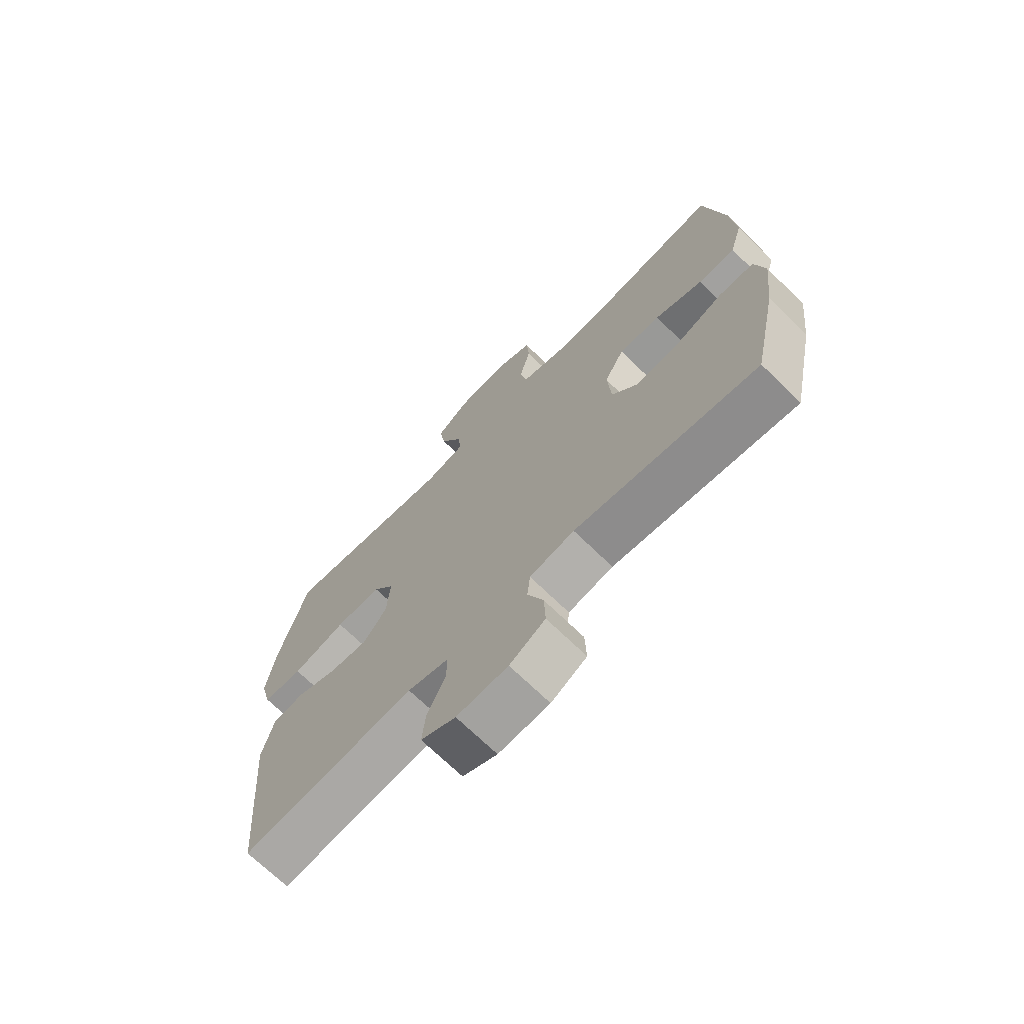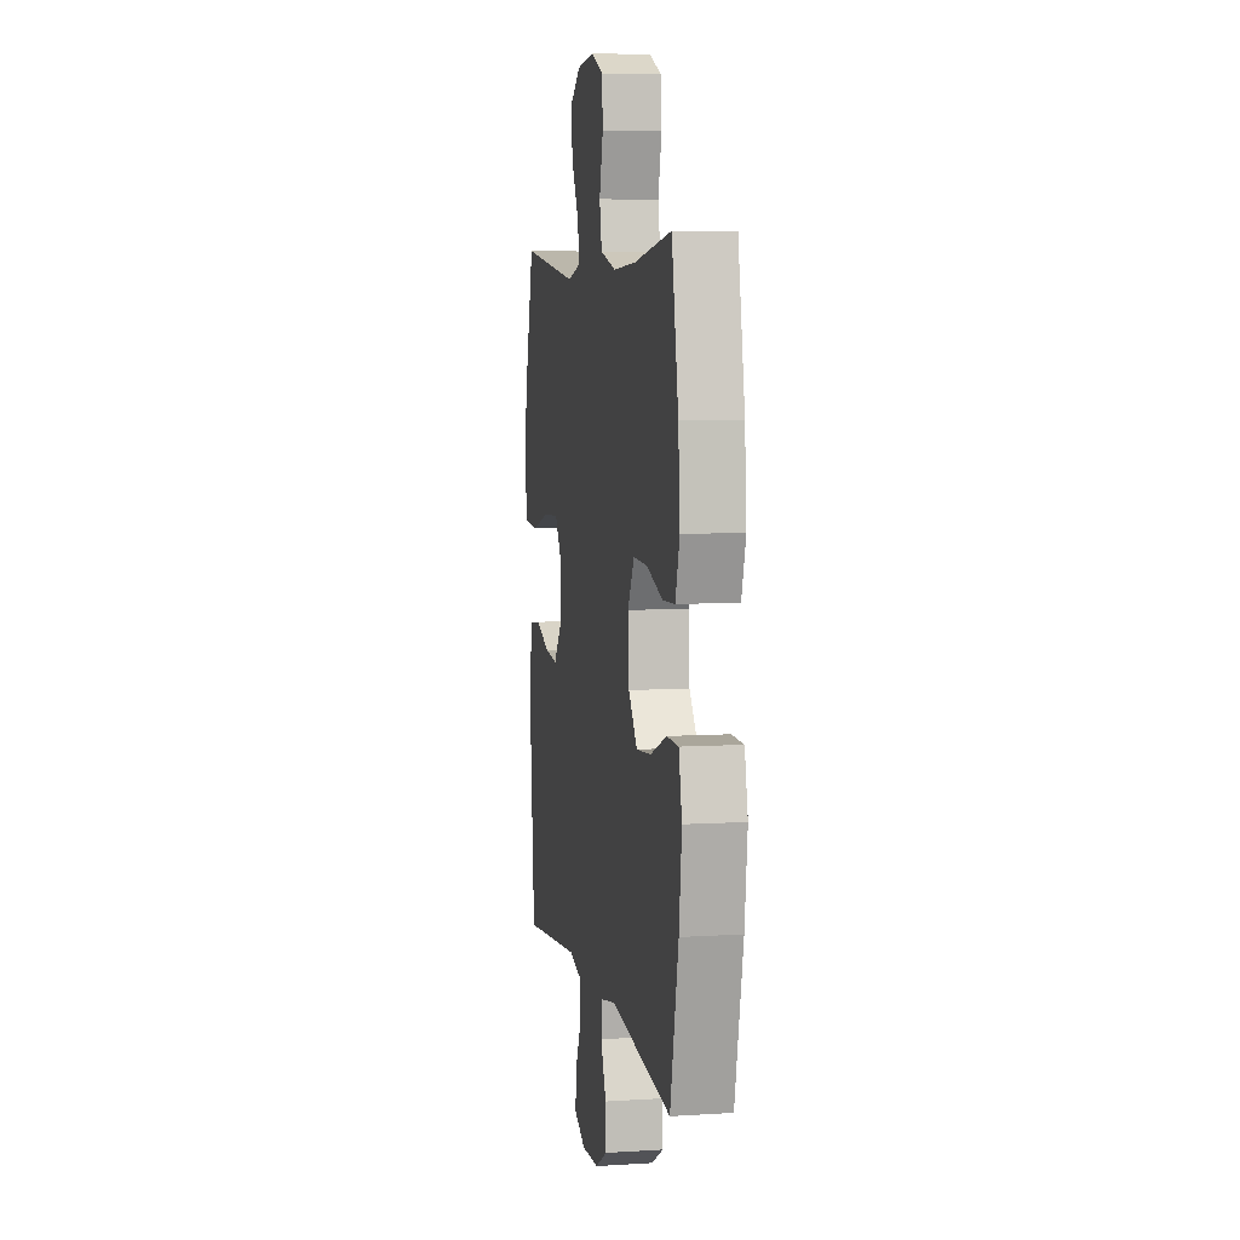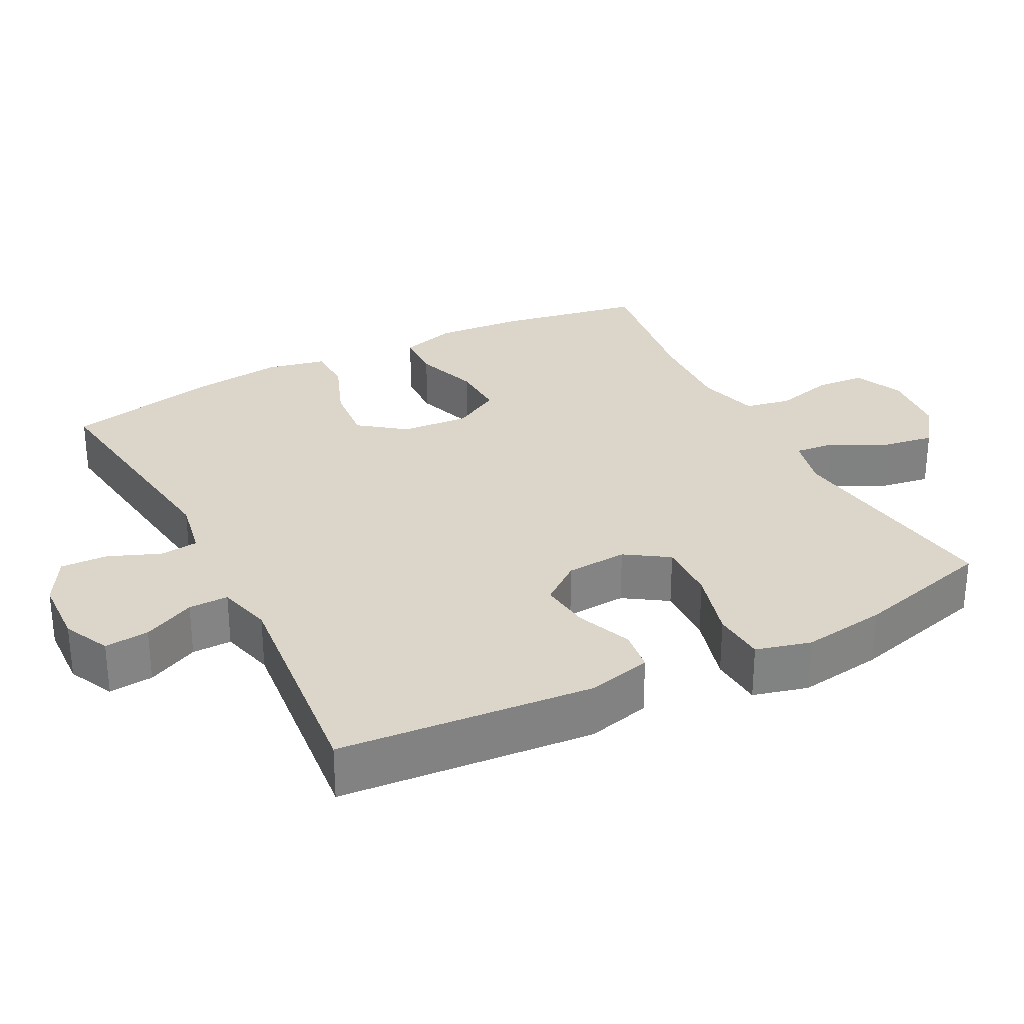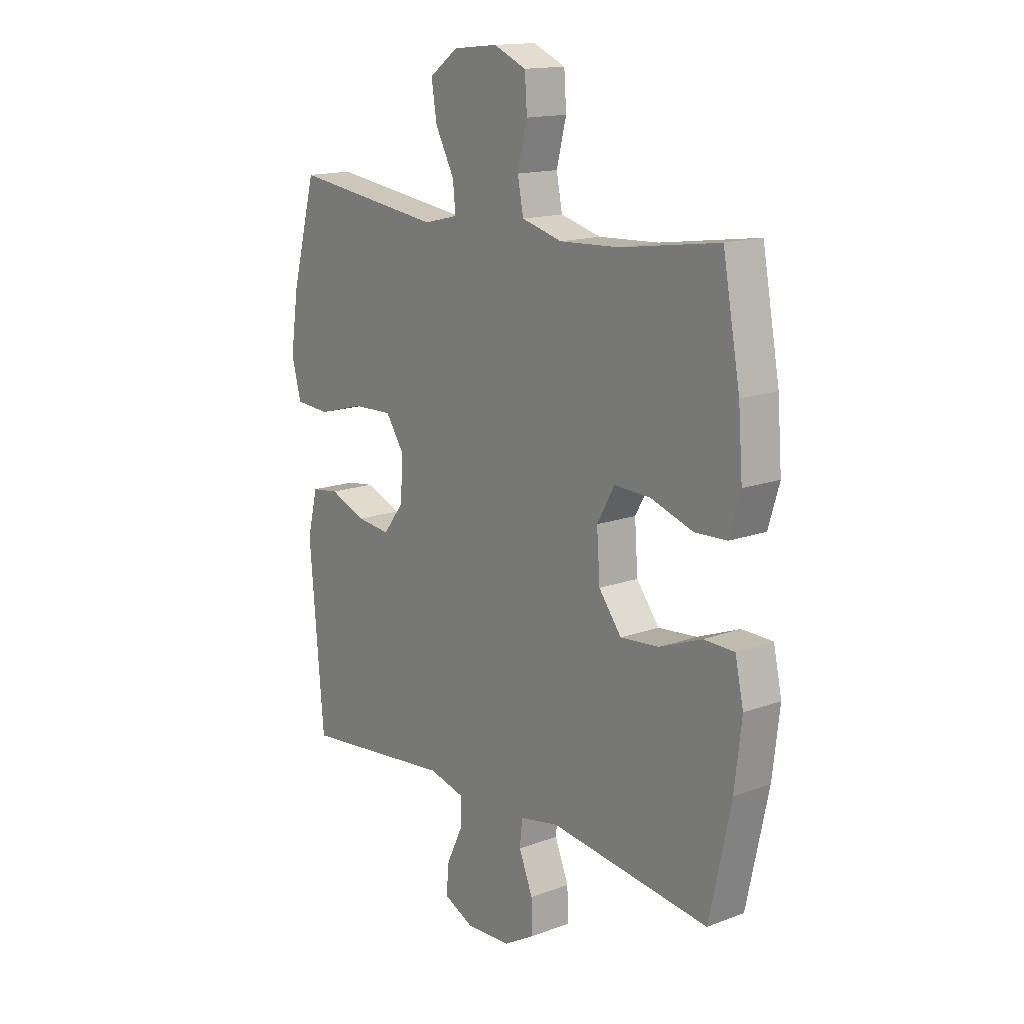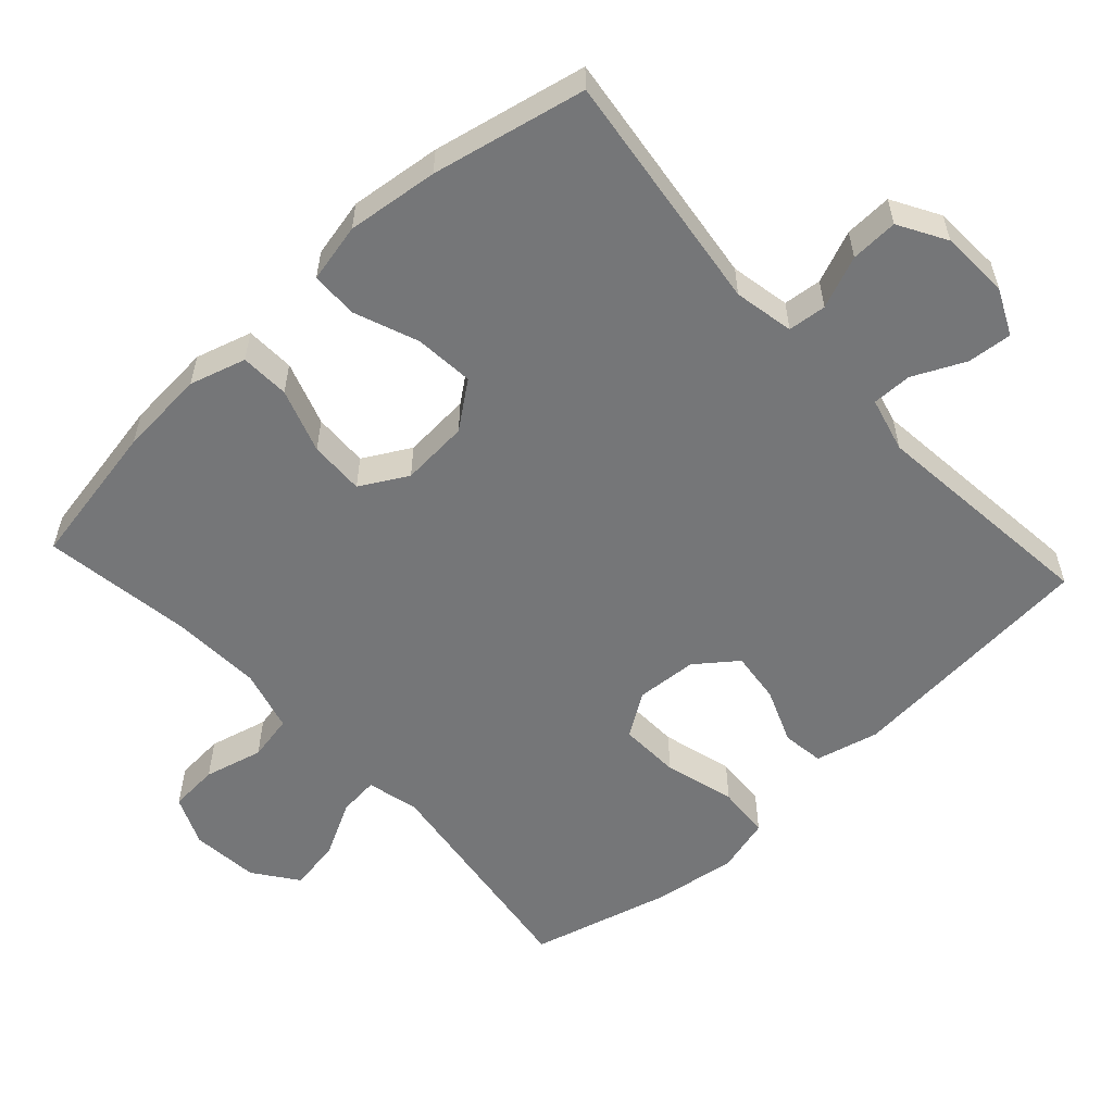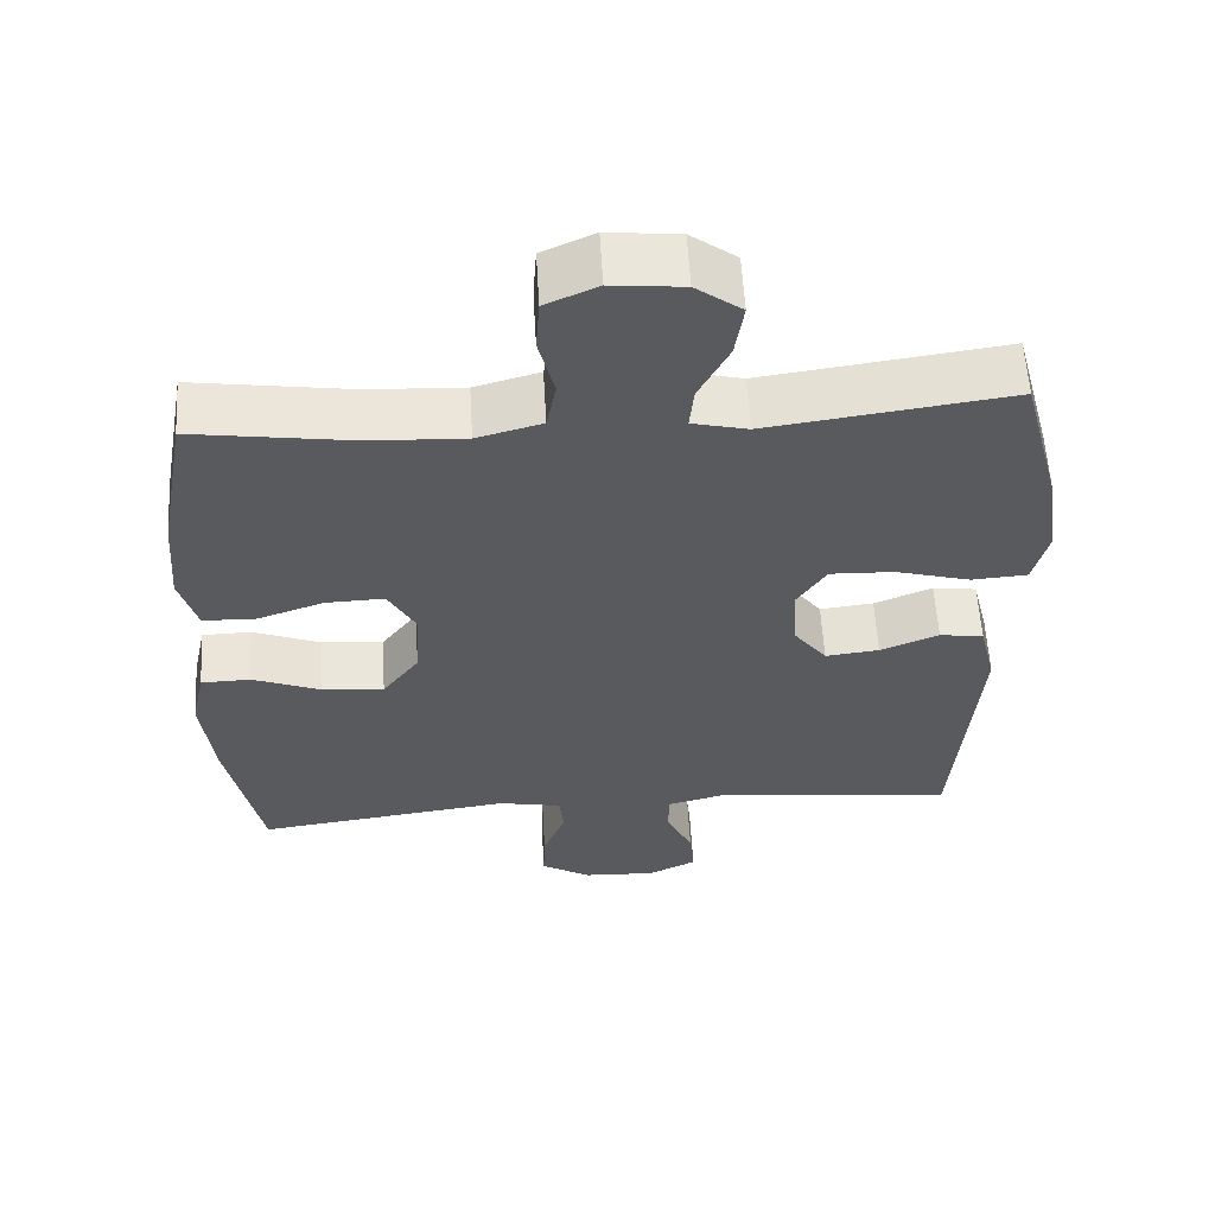
<metadata>
{"format":"obj","ext":"obj","renderer":"f3d","projection":"perspective","resolution":1024,"background":"white","views":[{"elev":-70.4,"azim":45.7,"up":"+Z"},{"elev":6.4,"azim":79.3,"up":"+Z"},{"elev":29.7,"azim":-117.4,"up":"+Y"},{"elev":15.1,"azim":51.6,"up":"+Z"},{"elev":-56.8,"azim":132.6,"up":"+Y"},{"elev":58.0,"azim":176.7,"up":"+Z"}]}
</metadata>
<code>
o path5622
v 0.2899 0.0375 0.4654
v 0.1605 0.0375 0.4593
v 0.07255 0.0375 0.4833
v 0.05982 0.0375 0.5488
v 0.08104 0.0375 0.6326
v 0.07615 0.0375 0.7029
v 0.005219 0.0375 0.734
v -0.09153 0.0375 0.7244
v -0.1538 0.0375 0.6788
v -0.1422 0.0375 0.6054
v -0.1009 0.0375 0.5269
v -0.09509 0.0375 0.4694
v -0.1701 0.0375 0.4516
v -0.4981 0.0375 0.4964
v -0.5514 0.0375 0.2966
v -0.569 0.0375 0.1769
v -0.5482 0.0375 0.09832
v -0.4729 0.0375 0.0931
v -0.3718 0.0375 0.1211
v -0.285 0.0375 0.1241
v -0.2444 0.0375 0.06309
v -0.2504 0.0375 -0.02468
v -0.2952 0.0375 -0.08268
v -0.3682 0.0375 -0.07433
v -0.4471 0.0375 -0.04271
v -0.5067 0.0375 -0.05079
v -0.529 0.0375 -0.1416
v -0.4981 0.0375 -0.5055
v -0.1683 0.0375 -0.4707
v -0.09035 0.0375 -0.4909
v -0.09104 0.0375 -0.5479
v -0.1262 0.0375 -0.6219
v -0.1323 0.0375 -0.6857
v -0.06638 0.0375 -0.717
v 0.03105 0.0375 -0.7124
v 0.09878 0.0375 -0.6735
v 0.09634 0.0375 -0.6058
v 0.06631 0.0375 -0.5315
v 0.07205 0.0375 -0.4768
v 0.1573 0.0375 -0.4604
v 0.5036 0.0375 -0.5055
v 0.5505 0.0375 -0.2862
v 0.566 0.0375 -0.1555
v 0.5477 0.0375 -0.07146
v 0.4811 0.0375 -0.06979
v 0.3893 0.0375 -0.1054
v 0.305 0.0375 -0.1128
v 0.2557 0.0375 -0.04793
v 0.2488 0.0375 0.04897
v 0.2866 0.0375 0.1165
v 0.3654 0.0375 0.1137
v 0.457 0.0375 0.08249
v 0.5271 0.0375 0.08528
v 0.5509 0.0375 0.1653
v 0.5415 0.0375 0.289
v 0.5036 0.0375 0.4964
v 0.2899 -0.0375 0.4654
v 0.1605 -0.0375 0.4593
v 0.07255 -0.0375 0.4833
v 0.05982 -0.0375 0.5488
v 0.08104 -0.0375 0.6326
v 0.07615 -0.0375 0.7029
v 0.005219 -0.0375 0.734
v -0.09153 -0.0375 0.7244
v -0.1538 -0.0375 0.6788
v -0.1422 -0.0375 0.6054
v -0.1009 -0.0375 0.5269
v -0.09509 -0.0375 0.4694
v -0.1701 -0.0375 0.4516
v -0.4981 -0.0375 0.4964
v -0.5514 -0.0375 0.2966
v -0.569 -0.0375 0.1769
v -0.5482 -0.0375 0.09832
v -0.4729 -0.0375 0.0931
v -0.3718 -0.0375 0.1211
v -0.285 -0.0375 0.1241
v -0.2444 -0.0375 0.06309
v -0.2504 -0.0375 -0.02468
v -0.2952 -0.0375 -0.08268
v -0.3682 -0.0375 -0.07433
v -0.4471 -0.0375 -0.04271
v -0.5067 -0.0375 -0.05079
v -0.529 -0.0375 -0.1416
v -0.4981 -0.0375 -0.5055
v -0.1683 -0.0375 -0.4707
v -0.09035 -0.0375 -0.4909
v -0.09104 -0.0375 -0.5479
v -0.1262 -0.0375 -0.6219
v -0.1323 -0.0375 -0.6857
v -0.06638 -0.0375 -0.717
v 0.03105 -0.0375 -0.7124
v 0.09878 -0.0375 -0.6735
v 0.09634 -0.0375 -0.6058
v 0.06631 -0.0375 -0.5315
v 0.07205 -0.0375 -0.4768
v 0.1573 -0.0375 -0.4604
v 0.5036 -0.0375 -0.5055
v 0.5505 -0.0375 -0.2862
v 0.566 -0.0375 -0.1555
v 0.5477 -0.0375 -0.07146
v 0.4811 -0.0375 -0.06979
v 0.3893 -0.0375 -0.1054
v 0.305 -0.0375 -0.1128
v 0.2557 -0.0375 -0.04793
v 0.2488 -0.0375 0.04897
v 0.2866 -0.0375 0.1165
v 0.3654 -0.0375 0.1137
v 0.457 -0.0375 0.08249
v 0.5271 -0.0375 0.08528
v 0.5509 -0.0375 0.1653
v 0.5415 -0.0375 0.289
v 0.5036 -0.0375 0.4964
v -0.5514 0.0375 0.2966
v -0.569 0.0375 0.1769
v -0.5482 0.0375 0.09832
v -0.5482 0.0375 0.09832
v -0.4729 0.0375 0.0931
v -0.5067 0.0375 -0.05079
v -0.5067 0.0375 -0.05079
v -0.529 0.0375 -0.1416
v -0.4981 0.0375 0.4964
v -0.4981 0.0375 0.4964
v -0.4471 0.0375 -0.04271
v -0.4981 0.0375 -0.5055
v -0.4981 0.0375 -0.5055
v -0.3718 0.0375 0.1211
v -0.3682 0.0375 -0.07433
v -0.285 0.0375 0.1241
v -0.2952 0.0375 -0.08268
v -0.2504 0.0375 -0.02468
v -0.1701 0.0375 0.4516
v -0.1683 0.0375 -0.4707
v -0.2444 0.0375 0.06309
v -0.09509 0.0375 0.4694
v -0.09509 0.0375 0.4694
v -0.09035 0.0375 -0.4909
v -0.09035 0.0375 -0.4909
v -0.09153 0.0375 0.7244
v -0.1538 0.0375 0.6788
v -0.1538 0.0375 0.6788
v -0.1422 0.0375 0.6054
v -0.1009 0.0375 0.5269
v -0.1262 0.0375 -0.6219
v -0.1323 0.0375 -0.6857
v -0.1323 0.0375 -0.6857
v -0.06638 0.0375 -0.717
v -0.09104 0.0375 -0.5479
v 0.005219 0.0375 0.734
v 0.03105 0.0375 -0.7124
v 0.07615 0.0375 0.7029
v 0.07615 0.0375 0.7029
v 0.09878 0.0375 -0.6735
v 0.09878 0.0375 -0.6735
v 0.08104 0.0375 0.6326
v 0.05982 0.0375 0.5488
v 0.07255 0.0375 0.4833
v 0.07255 0.0375 0.4833
v 0.06631 0.0375 -0.5315
v 0.07205 0.0375 -0.4768
v 0.07205 0.0375 -0.4768
v 0.09634 0.0375 -0.6058
v 0.1573 0.0375 -0.4604
v 0.1605 0.0375 0.4593
v 0.2899 0.0375 0.4654
v 0.2557 0.0375 -0.04793
v 0.2488 0.0375 0.04897
v 0.2866 0.0375 0.1165
v 0.2866 0.0375 0.1165
v 0.305 0.0375 -0.1128
v 0.3654 0.0375 0.1137
v 0.3893 0.0375 -0.1054
v 0.457 0.0375 0.08249
v 0.4811 0.0375 -0.06979
v 0.5271 0.0375 0.08528
v 0.5271 0.0375 0.08528
v 0.5036 0.0375 -0.5055
v 0.5036 0.0375 -0.5055
v 0.5036 0.0375 0.4964
v 0.5036 0.0375 0.4964
v 0.5477 0.0375 -0.07146
v 0.5477 0.0375 -0.07146
v 0.5415 0.0375 0.289
v 0.5505 0.0375 -0.2862
v 0.5509 0.0375 0.1653
v 0.566 0.0375 -0.1555
v -0.5514 -0.0375 0.2966
v -0.569 -0.0375 0.1769
v -0.5482 -0.0375 0.09832
v -0.5482 -0.0375 0.09832
v -0.4729 -0.0375 0.0931
v -0.5067 -0.0375 -0.05079
v -0.5067 -0.0375 -0.05079
v -0.529 -0.0375 -0.1416
v -0.4981 -0.0375 0.4964
v -0.4981 -0.0375 0.4964
v -0.4471 -0.0375 -0.04271
v -0.4981 -0.0375 -0.5055
v -0.4981 -0.0375 -0.5055
v -0.3718 -0.0375 0.1211
v -0.3682 -0.0375 -0.07433
v -0.285 -0.0375 0.1241
v -0.2952 -0.0375 -0.08268
v -0.2504 -0.0375 -0.02468
v -0.1701 -0.0375 0.4516
v -0.1683 -0.0375 -0.4707
v -0.2444 -0.0375 0.06309
v -0.09509 -0.0375 0.4694
v -0.09509 -0.0375 0.4694
v -0.09035 -0.0375 -0.4909
v -0.09035 -0.0375 -0.4909
v -0.09153 -0.0375 0.7244
v -0.1538 -0.0375 0.6788
v -0.1538 -0.0375 0.6788
v -0.1422 -0.0375 0.6054
v -0.1009 -0.0375 0.5269
v -0.1262 -0.0375 -0.6219
v -0.1323 -0.0375 -0.6857
v -0.1323 -0.0375 -0.6857
v -0.06638 -0.0375 -0.717
v -0.09104 -0.0375 -0.5479
v 0.005219 -0.0375 0.734
v 0.03105 -0.0375 -0.7124
v 0.07615 -0.0375 0.7029
v 0.07615 -0.0375 0.7029
v 0.09878 -0.0375 -0.6735
v 0.09878 -0.0375 -0.6735
v 0.08104 -0.0375 0.6326
v 0.05982 -0.0375 0.5488
v 0.07255 -0.0375 0.4833
v 0.07255 -0.0375 0.4833
v 0.06631 -0.0375 -0.5315
v 0.07205 -0.0375 -0.4768
v 0.07205 -0.0375 -0.4768
v 0.09634 -0.0375 -0.6058
v 0.1573 -0.0375 -0.4604
v 0.1605 -0.0375 0.4593
v 0.2899 -0.0375 0.4654
v 0.2557 -0.0375 -0.04793
v 0.2488 -0.0375 0.04897
v 0.2866 -0.0375 0.1165
v 0.2866 -0.0375 0.1165
v 0.305 -0.0375 -0.1128
v 0.3654 -0.0375 0.1137
v 0.3893 -0.0375 -0.1054
v 0.457 -0.0375 0.08249
v 0.4811 -0.0375 -0.06979
v 0.5271 -0.0375 0.08528
v 0.5271 -0.0375 0.08528
v 0.5036 -0.0375 -0.5055
v 0.5036 -0.0375 -0.5055
v 0.5036 -0.0375 0.4964
v 0.5036 -0.0375 0.4964
v 0.5477 -0.0375 -0.07146
v 0.5477 -0.0375 -0.07146
v 0.5415 -0.0375 0.289
v 0.5505 -0.0375 -0.2862
v 0.5509 -0.0375 0.1653
v 0.566 -0.0375 -0.1555
f 186 204 194
f 211 214 221
f 240 229 239
f 206 207 201
f 199 187 190
f 197 202 200
f 200 196 193
f 232 203 209
f 232 209 231
f 212 214 211
f 245 257 243
f 209 202 205
f 228 207 229
f 256 235 249
f 220 216 219
f 221 214 227
f 247 257 245
f 238 203 232
f 223 221 227
f 186 199 204
f 239 206 203
f 207 228 215
f 239 203 238
f 193 196 191
f 215 228 214
f 257 255 243
f 246 244 258
f 234 222 225
f 190 187 188
f 207 204 201
f 197 200 193
f 203 202 209
f 222 220 219
f 251 237 255
f 199 186 187
f 231 209 220
f 236 240 237
f 229 207 239
f 219 216 217
f 240 236 229
f 234 220 222
f 231 220 234
f 205 202 197
f 243 237 240
f 201 204 199
f 255 237 243
f 258 244 256
f 235 238 232
f 253 246 258
f 256 242 235
f 256 244 242
f 242 238 235
f 227 214 228
f 239 207 206
f 15 16 72 71
f 16 116 189 72
f 17 18 74 73
f 119 27 83 192
f 122 15 71 195
f 25 26 82 81
f 27 125 198 83
f 18 19 75 74
f 24 25 81 80
f 19 20 76 75
f 23 24 80 79
f 22 23 79 78
f 13 14 70 69
f 28 29 85 84
f 20 21 77 76
f 21 22 78 77
f 135 13 69 208
f 29 137 210 85
f 8 140 213 64
f 9 10 66 65
f 10 11 67 66
f 32 145 218 88
f 33 34 90 89
f 31 32 88 87
f 11 12 68 67
f 7 8 64 63
f 30 31 87 86
f 34 35 91 90
f 151 7 63 224
f 35 153 226 91
f 5 6 62 61
f 4 5 61 60
f 157 4 60 230
f 38 160 233 94
f 37 38 94 93
f 36 37 93 92
f 39 40 96 95
f 2 3 59 58
f 1 2 58 57
f 48 49 105 104
f 49 168 241 105
f 47 48 104 103
f 50 51 107 106
f 46 47 103 102
f 51 52 108 107
f 45 46 102 101
f 52 175 248 108
f 40 177 250 96
f 179 1 57 252
f 181 45 101 254
f 55 56 112 111
f 41 42 98 97
f 54 55 111 110
f 53 54 110 109
f 43 44 100 99
f 42 43 99 98
f 113 121 131
f 138 148 141
f 167 166 156
f 133 128 134
f 126 117 114
f 124 127 129
f 127 120 123
f 159 136 130
f 159 158 136
f 139 138 141
f 172 170 184
f 136 132 129
f 155 156 134
f 183 176 162
f 147 146 143
f 148 154 141
f 174 172 184
f 165 159 130
f 150 154 148
f 113 131 126
f 166 130 133
f 134 142 155
f 166 165 130
f 120 118 123
f 142 141 155
f 184 170 182
f 173 185 171
f 161 152 149
f 117 115 114
f 134 128 131
f 124 120 127
f 130 136 129
f 149 146 147
f 178 182 164
f 126 114 113
f 158 147 136
f 163 164 167
f 156 166 134
f 146 144 143
f 167 156 163
f 161 149 147
f 158 161 147
f 132 124 129
f 170 167 164
f 128 126 131
f 182 170 164
f 185 183 171
f 162 159 165
f 180 185 173
f 183 162 169
f 183 169 171
f 169 162 165
f 154 155 141
f 166 133 134

</code>
